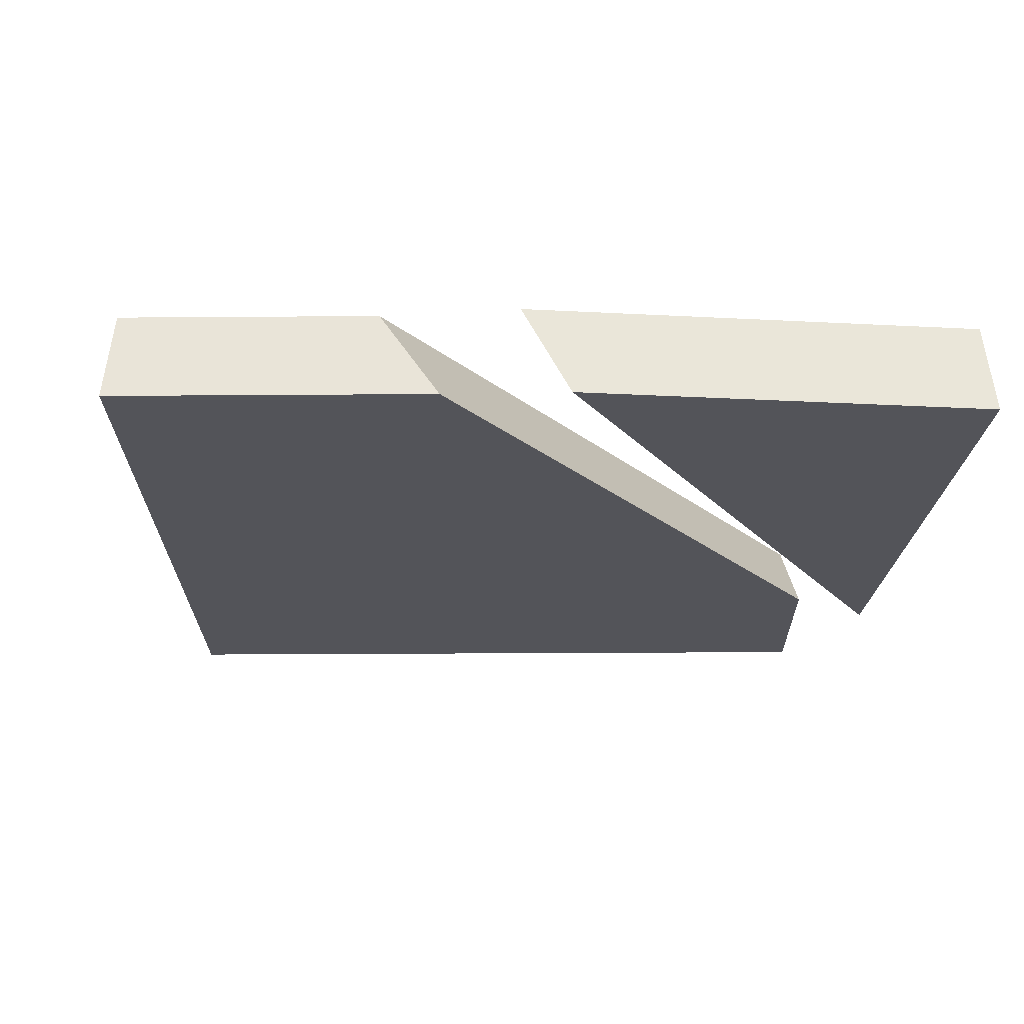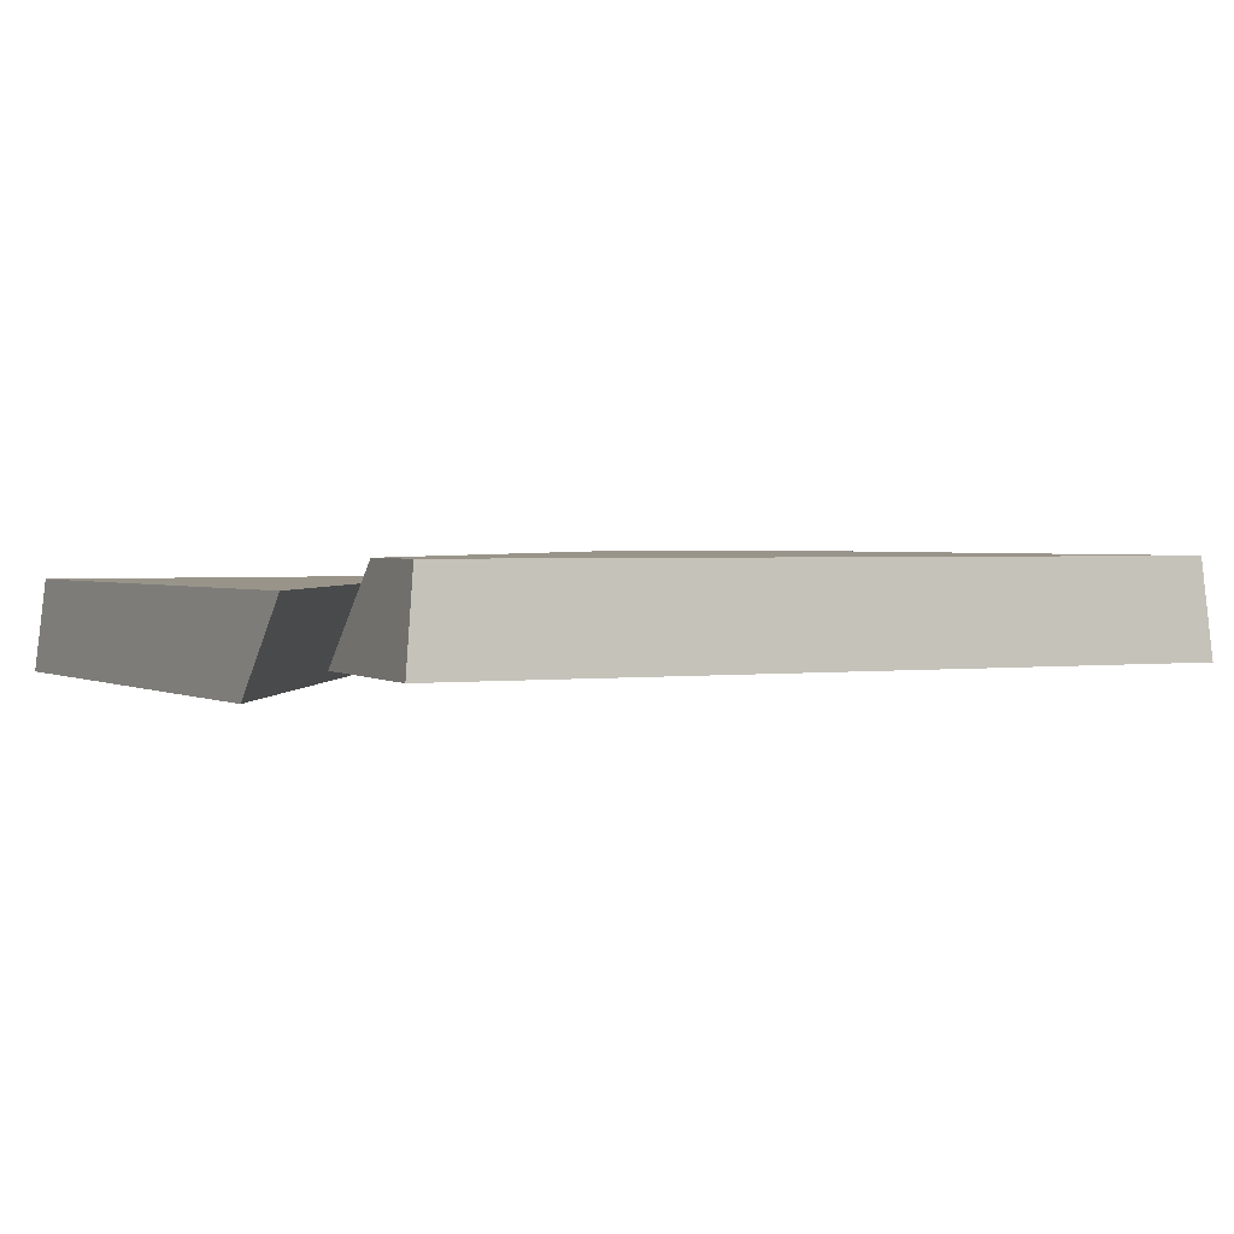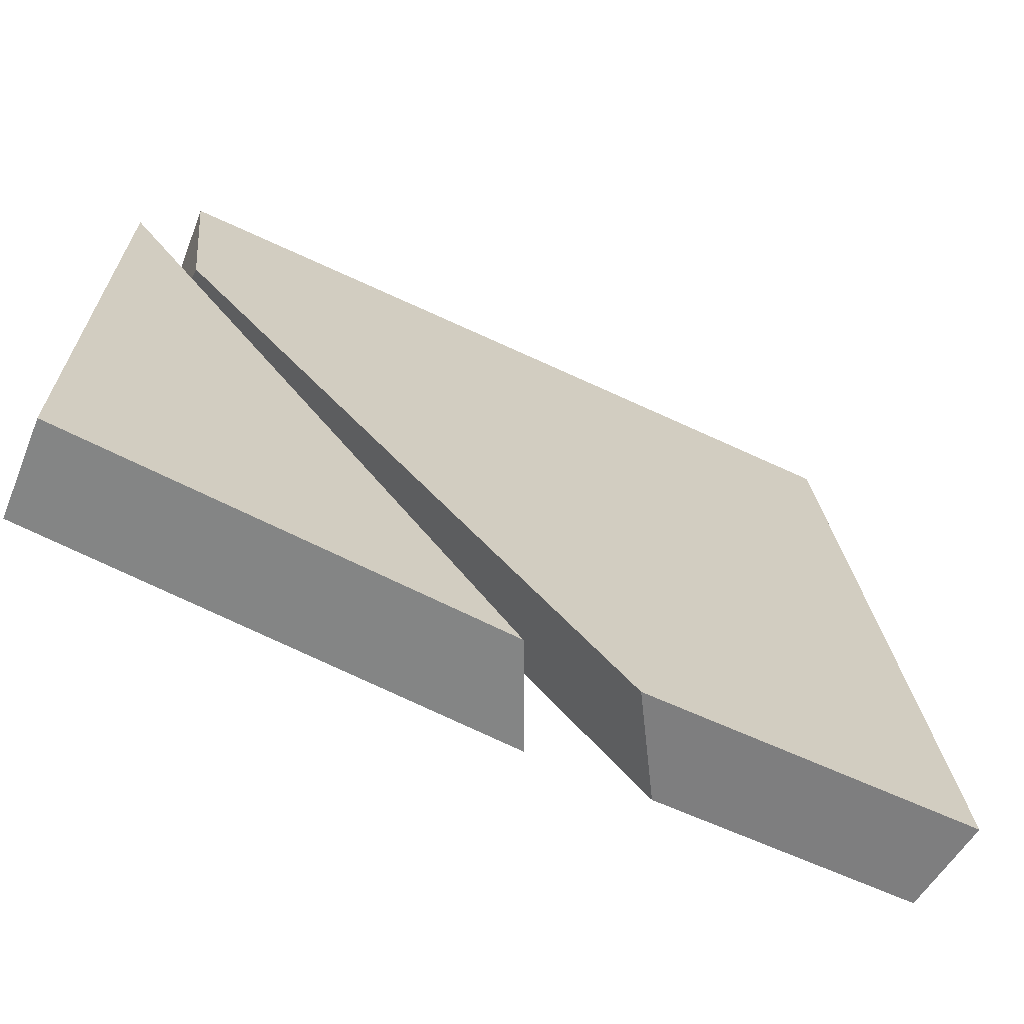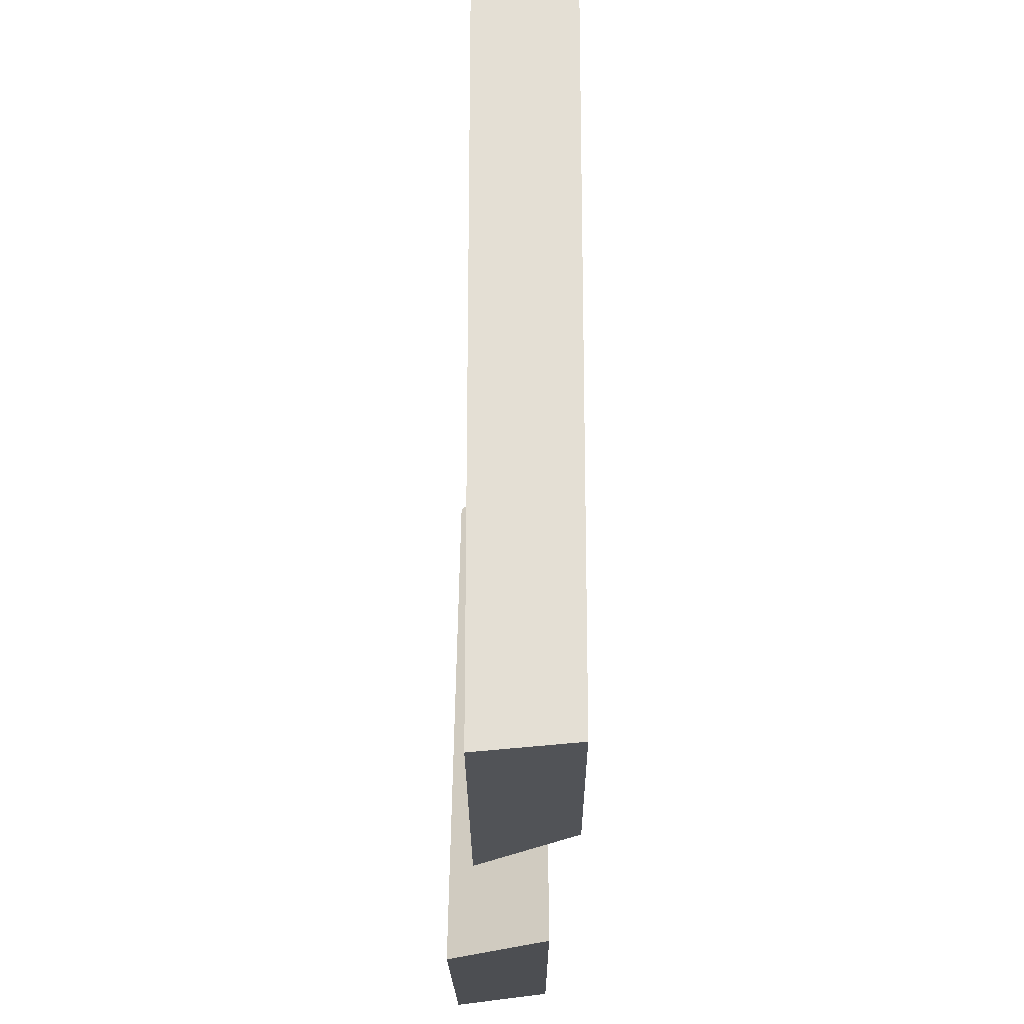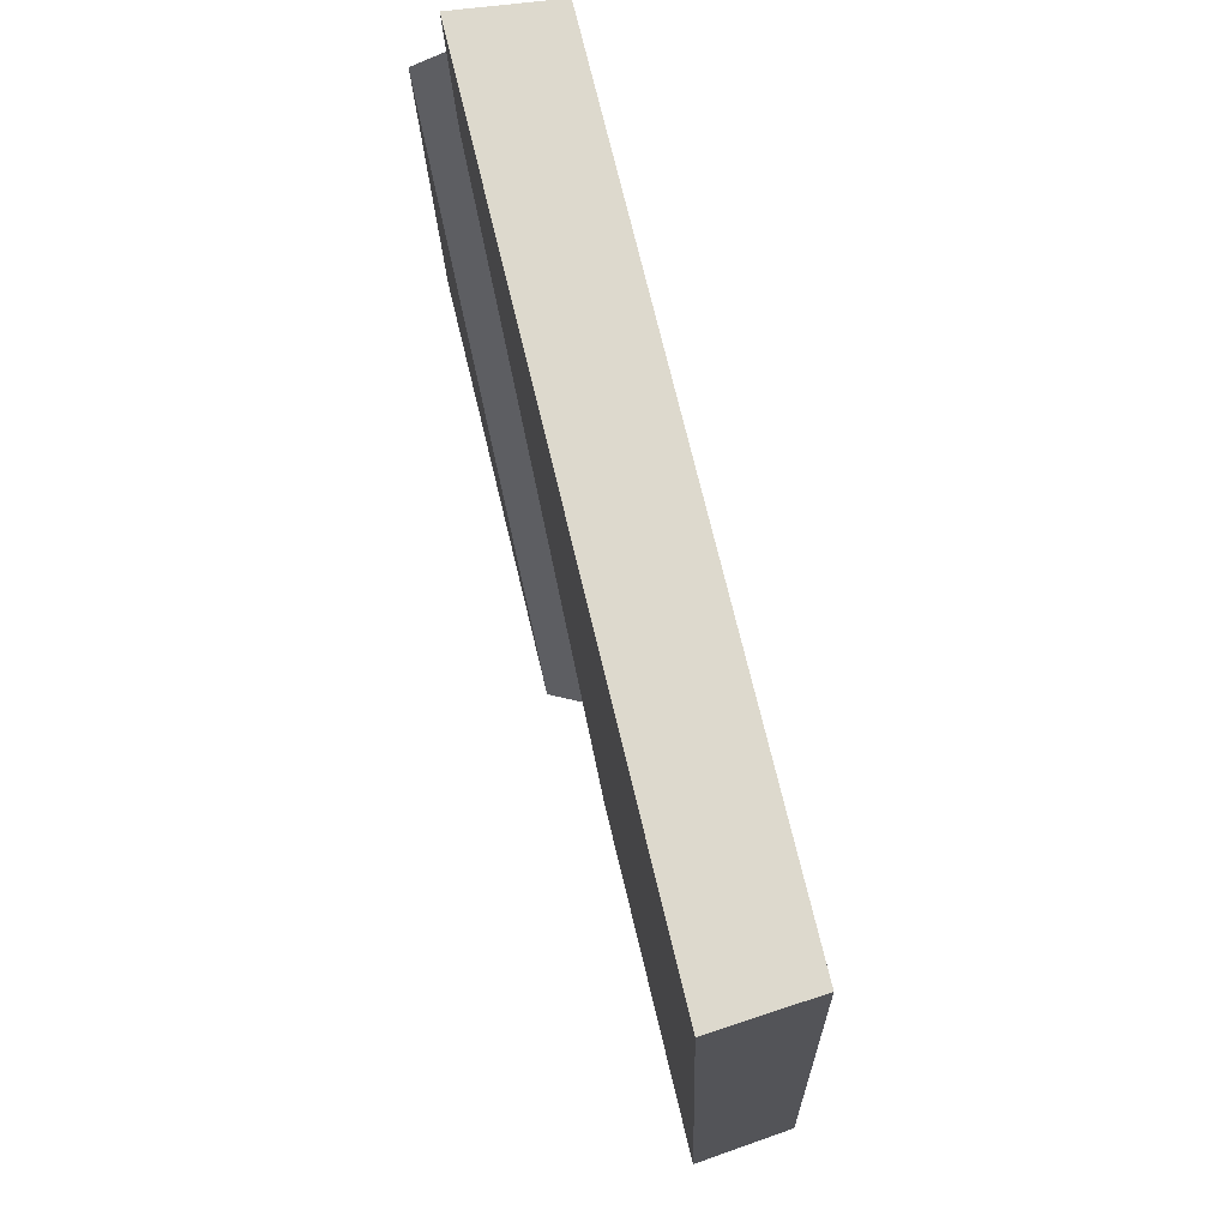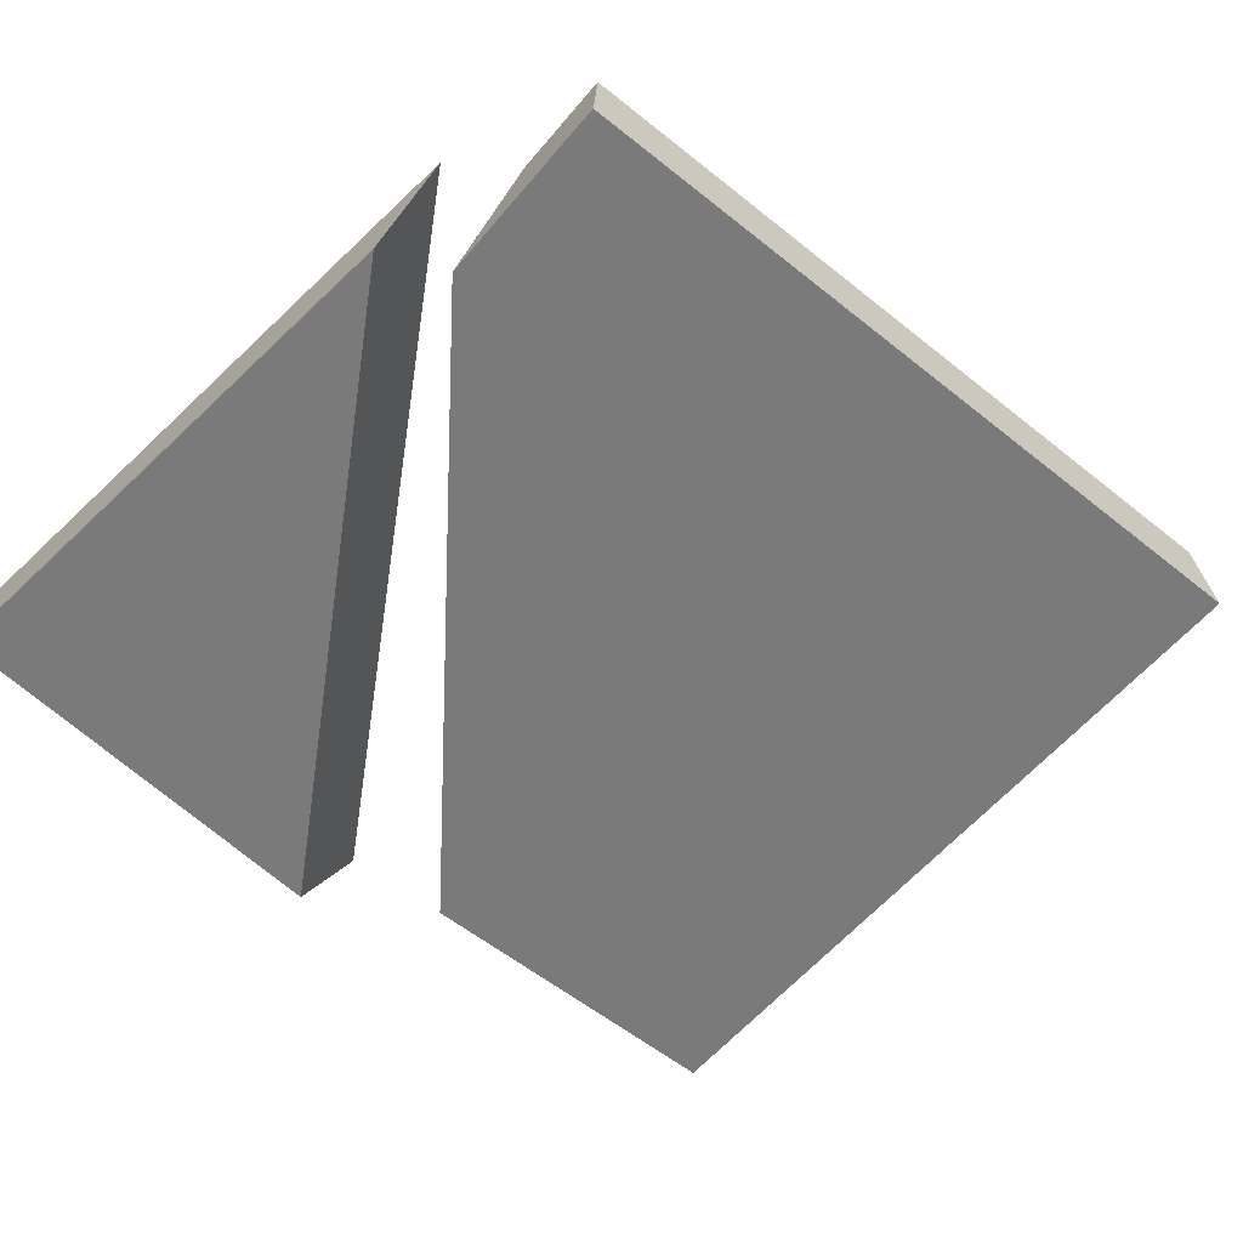
<metadata>
{"format":"obj","ext":"obj","renderer":"f3d","projection":"perspective","resolution":1024,"background":"white","views":[{"elev":-23.7,"azim":174.9,"up":"+Y"},{"elev":1.9,"azim":-30.2,"up":"+Y"},{"elev":-67.9,"azim":-26.7,"up":"+Z"},{"elev":-17.0,"azim":90.3,"up":"+Z"},{"elev":79.0,"azim":76.4,"up":"+Z"},{"elev":-58.1,"azim":-45.5,"up":"+Y"}]}
</metadata>
<code>
g Rock_Tile_crk_m_03
v -0.2453 -0.01408 -0.2325
v -0.241 0.03592 -0.2267
v -0.241 0.03592 0.1007
v -0.2453 -0.01408 0.06611
v 0.002046 0.03592 -0.2267
v -0.02363 -0.01408 -0.2325
v -0.2193 0 0.1786
v -0.2141 0.05 0.1757
v 0.1786 0 0.2193
v 0.1745 0.05 0.2154
v 0.2193 0 -0.1786
v 0.2142 0.05 -0.1732
v -0.2086 0.05 0.1221
v -0.209 0 0.07778
v 0.07433 0.05 -0.1875
v 0.04191 0 -0.1968
f 4 1 6
f 3 5 2
f 9 7 14
f 8 10 13
f 5 4 6
f 10 15 13
f 9 16 11
f 9 12 10
f 2 6 1
f 2 4 3
f 14 15 16
f 13 7 8
f 15 11 16
f 9 8 7
f 5 3 4
f 10 12 15
f 9 14 16
f 9 11 12
f 2 5 6
f 2 1 4
f 14 13 15
f 13 14 7
f 15 12 11
f 9 10 8

</code>
